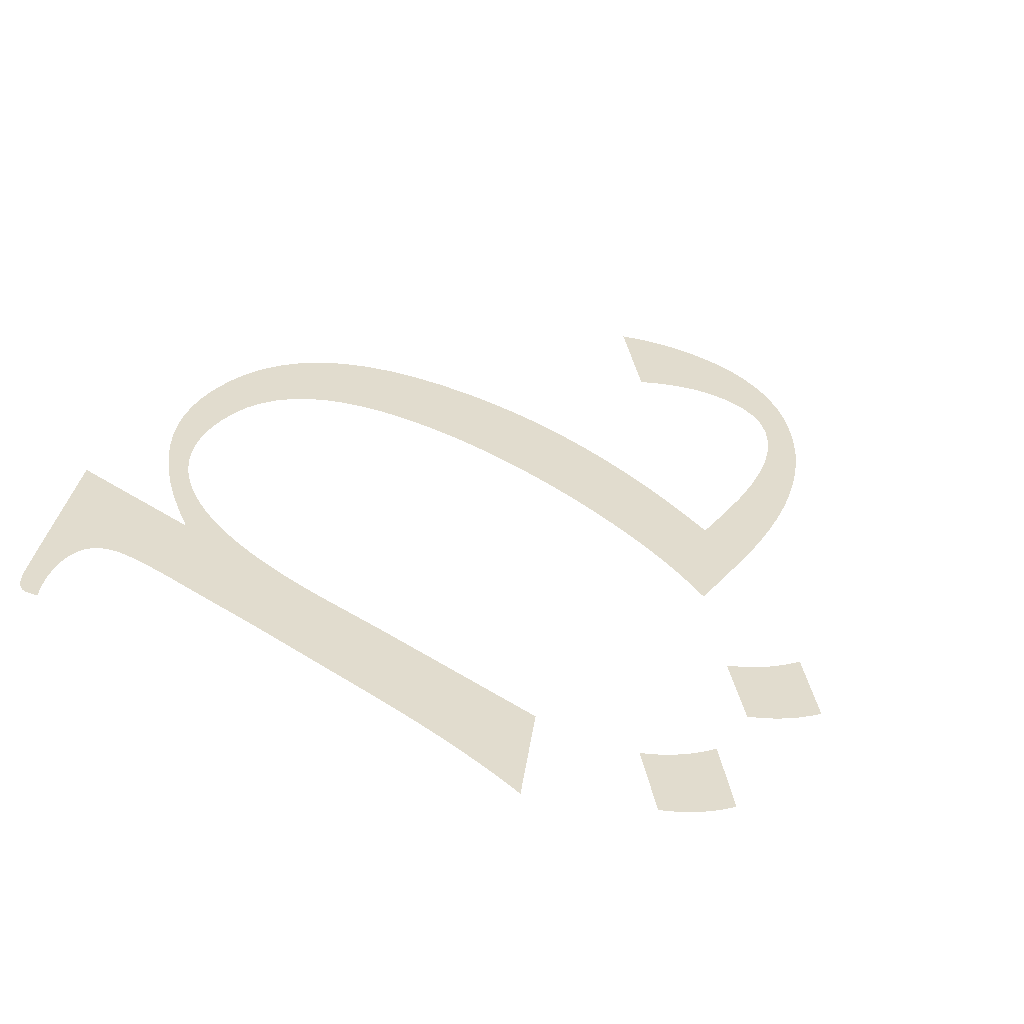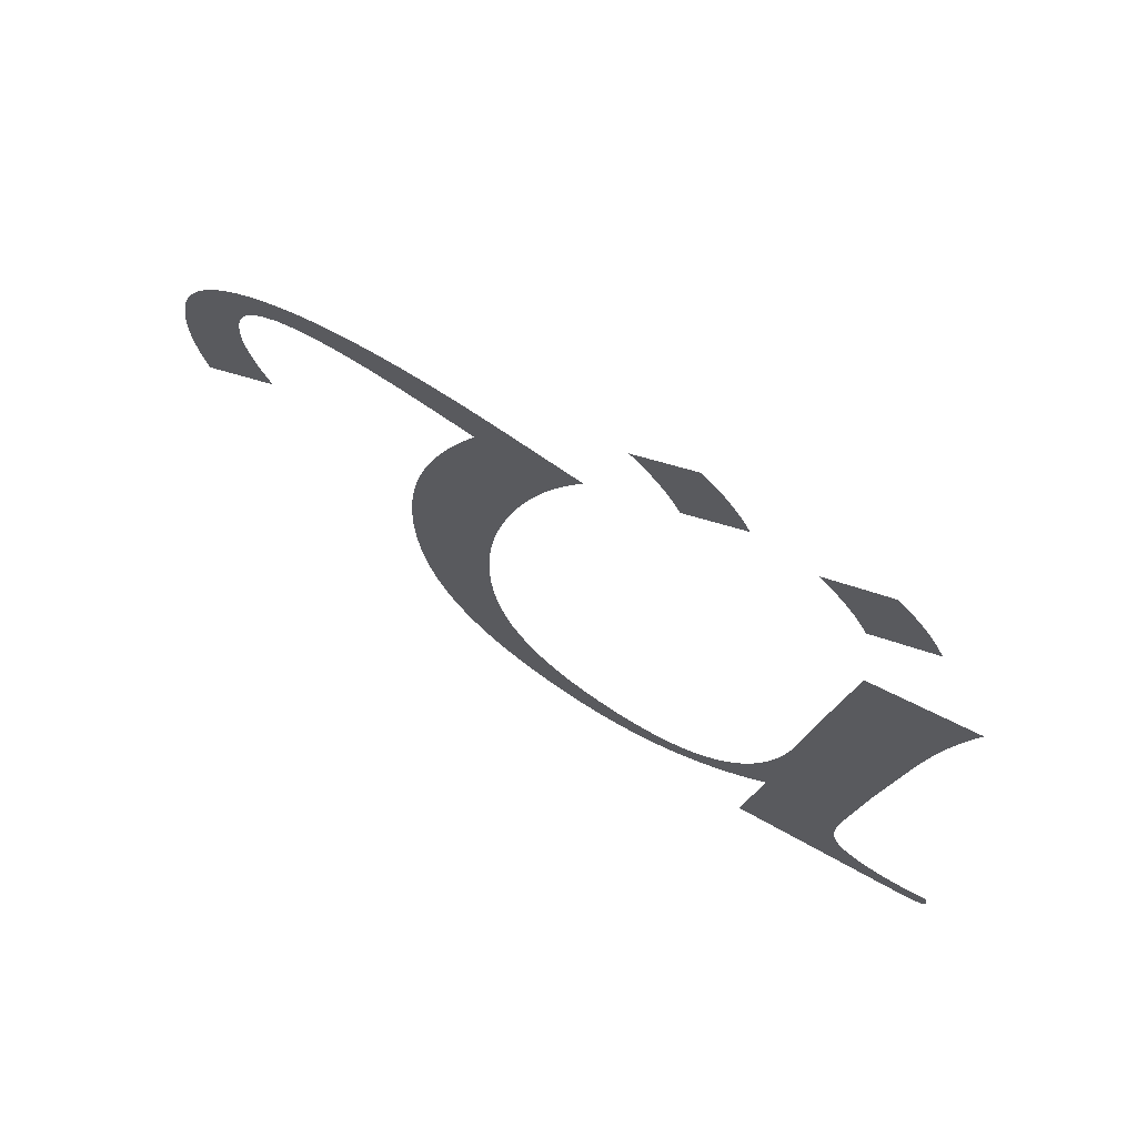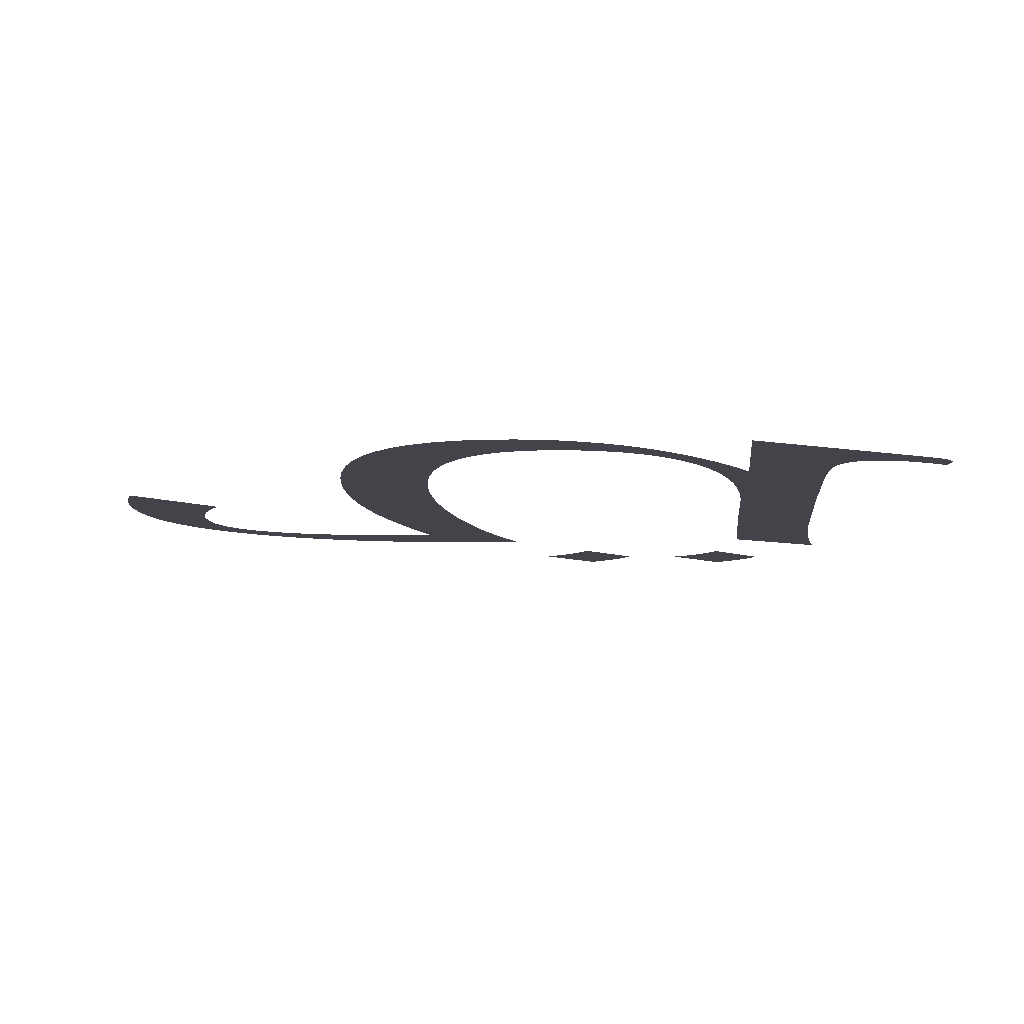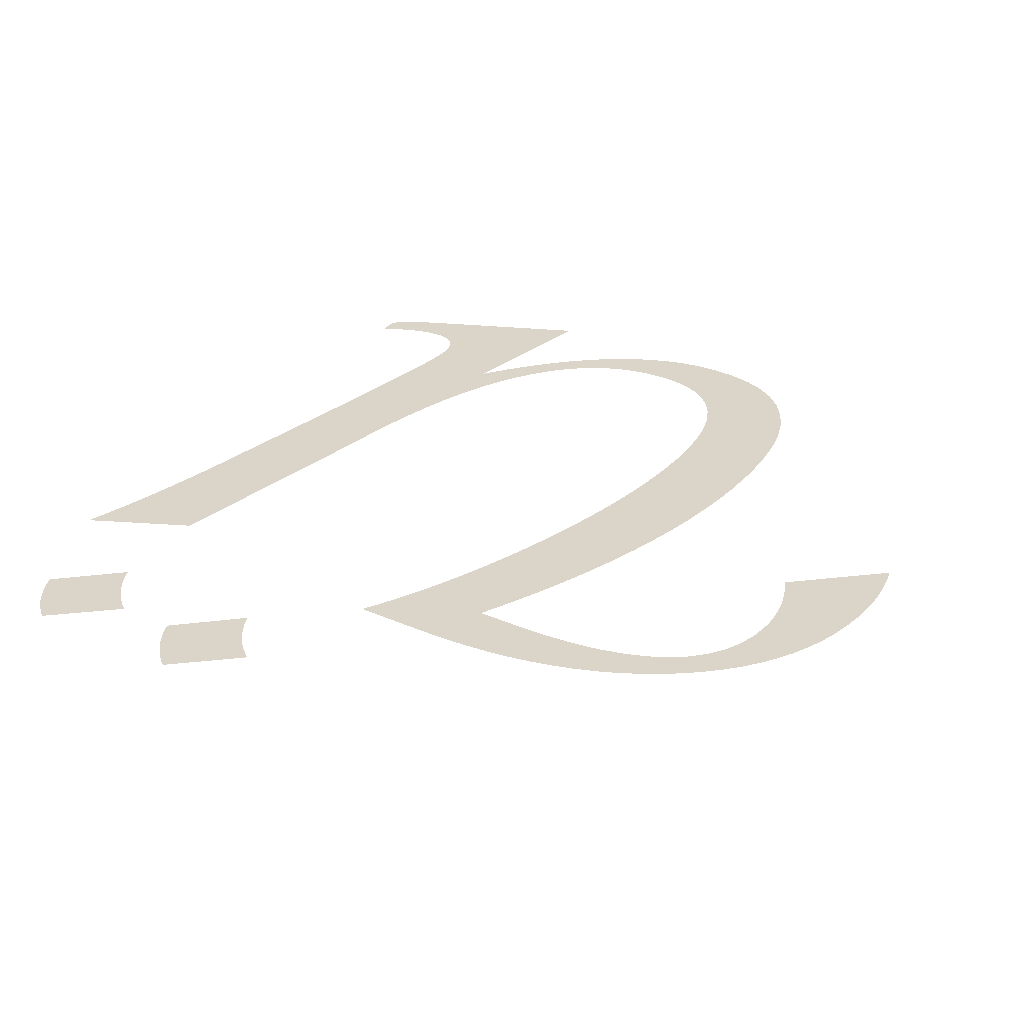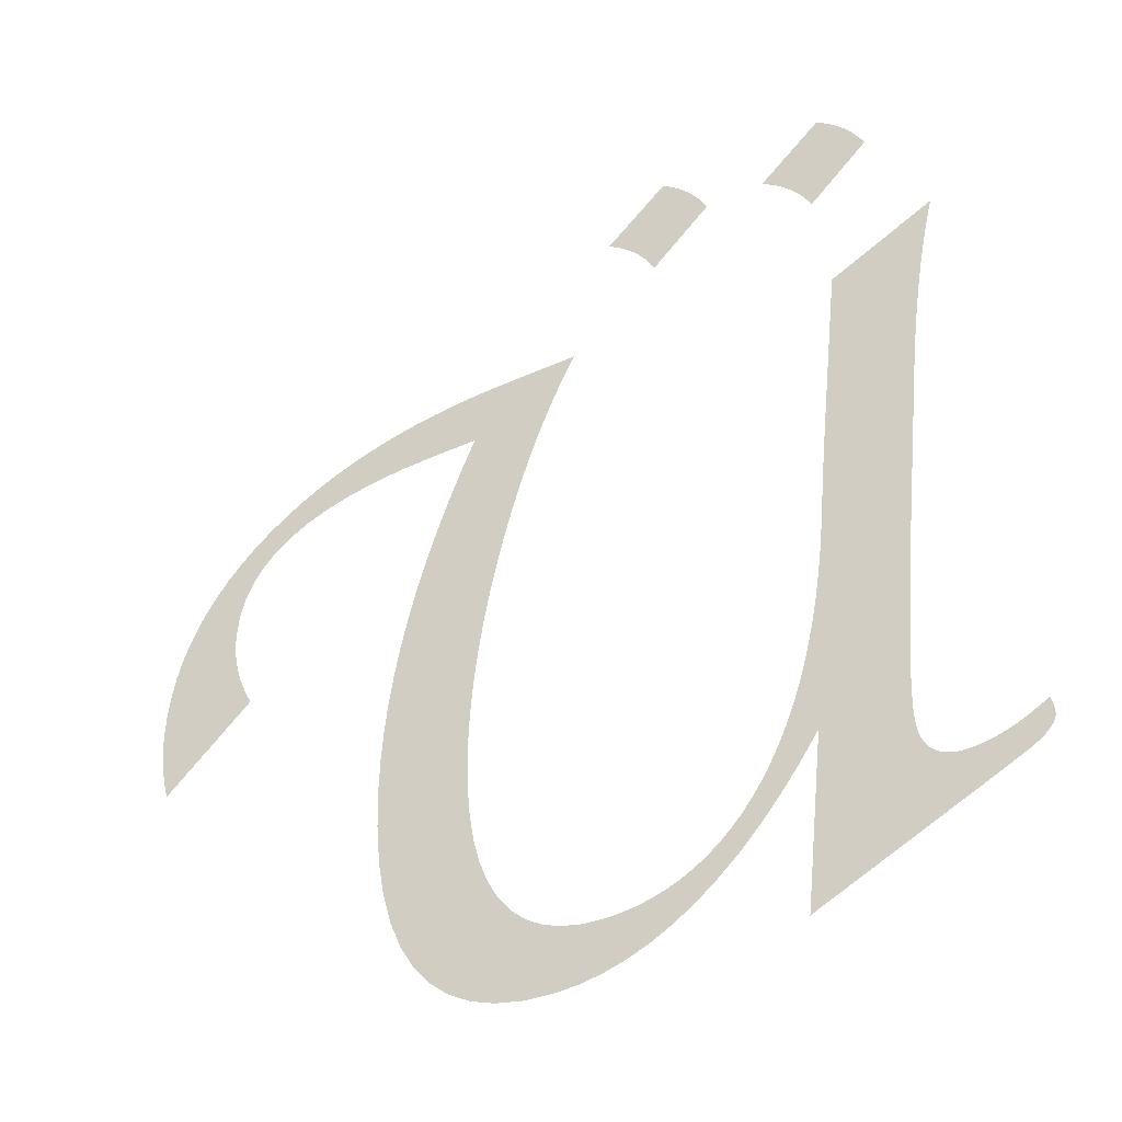
<metadata>
{"format":"obj","ext":"obj","renderer":"f3d","projection":"perspective","resolution":1024,"background":"white","views":[{"elev":34.1,"azim":125.1,"up":"+Z"},{"elev":73.3,"azim":34.5,"up":"+Y"},{"elev":-8.4,"azim":-1.0,"up":"+Z"},{"elev":29.1,"azim":-146.2,"up":"+Z"},{"elev":-42.6,"azim":28.4,"up":"+Y"}]}
</metadata>
<code>
o Text
v 0.4514 0.4628 0
v 0.4496 0.4665 0
v 0.4478 0.47 0
v 0.4458 0.4734 0
v 0.4437 0.4767 0
v 0.4414 0.4798 0
v 0.4391 0.4827 0
v 0.4366 0.4855 0
v 0.434 0.4882 0
v 0.4313 0.4907 0
v 0.4284 0.4931 0
v 0.4255 0.4953 0
v 0.4224 0.4974 0
v 0.4591 0.5319 0
v 0.4621 0.5297 0
v 0.4649 0.5274 0
v 0.4677 0.5249 0
v 0.4703 0.5223 0
v 0.4727 0.5196 0
v 0.4751 0.5168 0
v 0.4773 0.5139 0
v 0.4794 0.5108 0
v 0.4814 0.5076 0
v 0.4832 0.5043 0
v 0.485 0.5009 0
v 0.4866 0.4974 0
v 0.09472 0.2394 0
v 0.04443 0.1913 0
v 0.0433 0.1953 0
v 0.04226 0.1993 0
v 0.04133 0.2033 0
v 0.04049 0.2073 0
v 0.03975 0.2113 0
v 0.03911 0.2153 0
v 0.03857 0.2193 0
v 0.03812 0.2233 0
v 0.03778 0.2272 0
v 0.03753 0.2312 0
v 0.03738 0.2352 0
v 0.03733 0.2391 0
v 0.03775 0.2522 0
v 0.03898 0.2648 0
v 0.04104 0.277 0
v 0.04392 0.2887 0
v 0.04762 0.3 0
v 0.05214 0.3109 0
v 0.05749 0.3213 0
v 0.06366 0.3313 0
v 0.07066 0.3408 0
v 0.07847 0.3499 0
v 0.08711 0.3586 0
v 0.09657 0.3669 0
v 0.1067 0.3745 0
v 0.1174 0.3816 0
v 0.1286 0.3879 0
v 0.1404 0.3936 0
v 0.1527 0.3986 0
v 0.1655 0.403 0
v 0.1789 0.4066 0
v 0.1928 0.4096 0
v 0.2073 0.412 0
v 0.2223 0.4137 0
v 0.2379 0.4147 0
v 0.2539 0.415 0
v 0.299 0.415 0
v 0.2944 0.4059 0
v 0.29 0.3965 0
v 0.2857 0.3868 0
v 0.2816 0.3769 0
v 0.2776 0.3666 0
v 0.2738 0.3561 0
v 0.27 0.3452 0
v 0.2665 0.3341 0
v 0.2631 0.3227 0
v 0.2598 0.3109 0
v 0.2566 0.2989 0
v 0.2536 0.2866 0
v 0.2508 0.2743 0
v 0.2483 0.2621 0
v 0.2459 0.25 0
v 0.2439 0.2381 0
v 0.242 0.2263 0
v 0.2404 0.2147 0
v 0.2391 0.2033 0
v 0.238 0.192 0
v 0.2371 0.1809 0
v 0.2365 0.1699 0
v 0.2362 0.1591 0
v 0.236 0.1484 0
v 0.2366 0.128 0
v 0.2382 0.1094 0
v 0.2409 0.09252 0
v 0.2447 0.07744 0
v 0.2495 0.06414 0
v 0.2555 0.05261 0
v 0.2625 0.04285 0
v 0.2706 0.03487 0
v 0.2798 0.02866 0
v 0.29 0.02422 0
v 0.3014 0.02156 0
v 0.3138 0.02067 0
v 0.3224 0.02102 0
v 0.3307 0.02208 0
v 0.3387 0.02385 0
v 0.3465 0.02631 0
v 0.354 0.02948 0
v 0.3612 0.03336 0
v 0.3681 0.03794 0
v 0.3747 0.04323 0
v 0.381 0.04922 0
v 0.3871 0.05592 0
v 0.3928 0.06332 0
v 0.3983 0.07143 0
v 0.4035 0.08022 0
v 0.4084 0.08966 0
v 0.413 0.09977 0
v 0.4172 0.1105 0
v 0.4212 0.1219 0
v 0.4248 0.134 0
v 0.4281 0.1468 0
v 0.4311 0.1602 0
v 0.4338 0.1742 0
v 0.4362 0.1889 0
v 0.4382 0.2043 0
v 0.44 0.2203 0
v 0.4407 0.2275 0
v 0.4414 0.2344 0
v 0.442 0.2407 0
v 0.4426 0.2467 0
v 0.4431 0.2522 0
v 0.4436 0.2573 0
v 0.4441 0.2619 0
v 0.4445 0.2661 0
v 0.4449 0.2699 0
v 0.4453 0.2732 0
v 0.4456 0.2761 0
v 0.4459 0.2786 0
v 0.4588 0.3949 0
v 0.5199 0.4267 0
v 0.5177 0.4181 0
v 0.5156 0.4091 0
v 0.5136 0.3998 0
v 0.5116 0.3901 0
v 0.5097 0.3802 0
v 0.5079 0.3699 0
v 0.5061 0.3592 0
v 0.5044 0.3483 0
v 0.5028 0.337 0
v 0.5012 0.3254 0
v 0.4997 0.3134 0
v 0.4983 0.3011 0
v 0.4872 0.2024 0
v 0.4871 0.2014 0
v 0.4869 0.2 0
v 0.4868 0.1983 0
v 0.4865 0.1962 0
v 0.4863 0.1938 0
v 0.486 0.1911 0
v 0.4857 0.188 0
v 0.4854 0.1846 0
v 0.4851 0.1808 0
v 0.4847 0.1767 0
v 0.4842 0.1723 0
v 0.4838 0.1675 0
v 0.4795 0.1247 0
v 0.4791 0.1206 0
v 0.4787 0.1167 0
v 0.4784 0.1129 0
v 0.4781 0.1092 0
v 0.4779 0.1055 0
v 0.4776 0.102 0
v 0.4774 0.09853 0
v 0.4773 0.09517 0
v 0.4772 0.09191 0
v 0.4771 0.08874 0
v 0.477 0.08567 0
v 0.477 0.08269 0
v 0.4772 0.07776 0
v 0.4777 0.07326 0
v 0.4785 0.06919 0
v 0.4796 0.06555 0
v 0.4811 0.06234 0
v 0.4829 0.05955 0
v 0.485 0.05719 0
v 0.4874 0.05526 0
v 0.4902 0.05376 0
v 0.4933 0.05269 0
v 0.4967 0.05205 0
v 0.5005 0.05184 0
v 0.5036 0.05194 0
v 0.5068 0.05224 0
v 0.51 0.05274 0
v 0.5133 0.05345 0
v 0.5167 0.05435 0
v 0.5201 0.05546 0
v 0.5236 0.05677 0
v 0.5272 0.05828 0
v 0.5308 0.05999 0
v 0.5345 0.06191 0
v 0.5383 0.06402 0
v 0.5421 0.06634 0
v 0.5422 0.06593 0
v 0.5423 0.06555 0
v 0.5424 0.06518 0
v 0.5425 0.06483 0
v 0.5426 0.06449 0
v 0.5427 0.06418 0
v 0.5427 0.06388 0
v 0.5428 0.06359 0
v 0.5429 0.06333 0
v 0.5429 0.06308 0
v 0.543 0.06285 0
v 0.543 0.06263 0
v 0.5431 0.06203 0
v 0.5432 0.06144 0
v 0.5433 0.06088 0
v 0.5434 0.06034 0
v 0.5434 0.05982 0
v 0.5435 0.05932 0
v 0.5436 0.05884 0
v 0.5436 0.05838 0
v 0.5436 0.05795 0
v 0.5436 0.05754 0
v 0.5437 0.05714 0
v 0.5437 0.05677 0
v 0.5435 0.05529 0
v 0.5432 0.05382 0
v 0.5426 0.05236 0
v 0.5418 0.05091 0
v 0.5407 0.04948 0
v 0.5394 0.04806 0
v 0.5379 0.04665 0
v 0.5361 0.04525 0
v 0.5341 0.04387 0
v 0.5319 0.0425 0
v 0.5294 0.04115 0
v 0.5267 0.0398 0
v 0.5085 0.03086 0
v 0.4178 -0.01234 -0
v 0.4292 0.09071 0
v 0.4181 0.0742 0
v 0.4069 0.05913 0
v 0.3955 0.04549 0
v 0.384 0.03329 0
v 0.3724 0.02252 0
v 0.3606 0.01319 0
v 0.3487 0.005295 0
v 0.3366 -0.001166 -0
v 0.3244 -0.00619 -0
v 0.3121 -0.009779 -0
v 0.2996 -0.01193 -0
v 0.2869 -0.01265 -0
v 0.2703 -0.01154 -0
v 0.2551 -0.008228 -0
v 0.2413 -0.0027 -0
v 0.229 0.00504 0
v 0.2181 0.01499 0
v 0.2087 0.02715 0
v 0.2008 0.04152 0
v 0.1942 0.05811 0
v 0.1892 0.07691 0
v 0.1856 0.09791 0
v 0.1834 0.1211 0
v 0.1827 0.1466 0
v 0.183 0.1646 0
v 0.1841 0.1829 0
v 0.1859 0.2014 0
v 0.1884 0.2201 0
v 0.1917 0.239 0
v 0.1956 0.2582 0
v 0.2003 0.2775 0
v 0.2057 0.2971 0
v 0.2118 0.3169 0
v 0.2187 0.337 0
v 0.2262 0.3572 0
v 0.2345 0.3777 0
v 0.2086 0.3777 0
v 0.1881 0.3771 0
v 0.1694 0.3753 0
v 0.1524 0.3724 0
v 0.1373 0.3682 0
v 0.1239 0.3629 0
v 0.1123 0.3564 0
v 0.1025 0.3488 0
v 0.09448 0.3399 0
v 0.08824 0.3299 0
v 0.08379 0.3187 0
v 0.08111 0.3064 0
v 0.08022 0.2928 0
v 0.08032 0.2884 0
v 0.08063 0.284 0
v 0.08113 0.2795 0
v 0.08183 0.2751 0
v 0.08274 0.2706 0
v 0.08385 0.2662 0
v 0.08516 0.2617 0
v 0.08667 0.2573 0
v 0.08838 0.2528 0
v 0.09029 0.2484 0
v 0.09241 0.2439 0
v 0.3517 0.4628 0
v 0.35 0.4665 0
v 0.3481 0.47 0
v 0.3461 0.4734 0
v 0.344 0.4767 0
v 0.3418 0.4798 0
v 0.3394 0.4827 0
v 0.3369 0.4855 0
v 0.3343 0.4882 0
v 0.3316 0.4907 0
v 0.3288 0.4931 0
v 0.3258 0.4953 0
v 0.3227 0.4974 0
v 0.3595 0.5319 0
v 0.3624 0.5297 0
v 0.3653 0.5274 0
v 0.368 0.5249 0
v 0.3706 0.5223 0
v 0.3731 0.5196 0
v 0.3754 0.5168 0
v 0.3777 0.5139 0
v 0.3798 0.5108 0
v 0.3817 0.5076 0
v 0.3836 0.5043 0
v 0.3853 0.5009 0
v 0.3869 0.4974 0
f 138 140 139
f 138 141 140
f 63 65 64
f 63 66 65
f 62 66 63
f 61 66 62
f 60 66 61
f 59 66 60
f 138 142 141
f 58 66 59
f 58 67 66
f 57 67 58
f 138 143 142
f 56 67 57
f 56 68 67
f 137 143 138
f 55 68 56
f 137 144 143
f 54 68 55
f 54 69 68
f 53 278 54
f 278 277 54
f 277 276 54
f 276 69 54
f 137 145 144
f 275 69 276
f 53 279 278
f 275 70 69
f 53 280 279
f 52 280 53
f 52 281 280
f 137 146 145
f 52 282 281
f 51 282 52
f 275 71 70
f 51 283 282
f 137 147 146
f 50 283 51
f 274 71 275
f 50 284 283
f 274 72 71
f 49 284 50
f 49 285 284
f 137 148 147
f 274 73 72
f 48 285 49
f 48 286 285
f 137 149 148
f 273 73 274
f 273 74 73
f 47 286 48
f 47 287 286
f 137 150 149
f 273 75 74
f 46 287 47
f 46 288 287
f 272 75 273
f 137 151 150
f 272 76 75
f 45 288 46
f 45 289 288
f 137 152 151
f 44 289 45
f 272 77 76
f 271 77 272
f 44 290 289
f 43 290 44
f 43 291 290
f 271 78 77
f 43 292 291
f 43 293 292
f 136 152 137
f 270 78 271
f 42 293 43
f 135 152 136
f 42 294 293
f 270 79 78
f 134 152 135
f 42 295 294
f 133 152 134
f 42 296 295
f 132 152 133
f 41 296 42
f 270 80 79
f 131 152 132
f 41 297 296
f 269 80 270
f 41 298 297
f 130 152 131
f 41 299 298
f 129 152 130
f 40 299 41
f 269 81 80
f 40 300 299
f 128 152 129
f 40 27 300
f 127 152 128
f 40 28 27
f 39 28 40
f 268 81 269
f 268 82 81
f 38 28 39
f 126 152 127
f 37 28 38
f 125 152 126
f 36 28 37
f 268 83 82
f 35 28 36
f 124 152 125
f 267 83 268
f 34 28 35
f 33 28 34
f 267 84 83
f 32 28 33
f 31 28 32
f 123 152 124
f 30 28 31
f 267 85 84
f 123 153 152
f 266 85 267
f 123 154 153
f 123 155 154
f 29 28 30
f 123 156 155
f 123 157 156
f 123 158 157
f 266 86 85
f 123 159 158
f 122 159 123
f 122 160 159
f 122 161 160
f 265 86 266
f 265 87 86
f 122 162 161
f 122 163 162
f 121 163 122
f 121 164 163
f 265 88 87
f 121 165 164
f 264 88 265
f 120 165 121
f 264 89 88
f 264 90 89
f 119 165 120
f 263 90 264
f 118 165 119
f 263 91 90
f 118 166 165
f 117 166 118
f 262 91 263
f 117 167 166
f 117 168 167
f 117 169 168
f 116 169 117
f 262 92 91
f 116 170 169
f 116 171 170
f 116 172 171
f 115 172 116
f 115 173 172
f 261 92 262
f 115 240 173
f 240 174 173
f 261 93 92
f 240 175 174
f 115 241 240
f 239 175 240
f 114 241 115
f 239 176 175
f 239 177 176
f 239 178 177
f 113 241 114
f 239 179 178
f 261 94 93
f 260 94 261
f 113 242 241
f 239 180 179
f 112 242 113
f 239 181 180
f 200 202 201
f 200 203 202
f 200 204 203
f 239 182 181
f 200 205 204
f 200 206 205
f 200 207 206
f 200 208 207
f 260 95 94
f 199 208 200
f 199 209 208
f 199 210 209
f 199 211 210
f 111 242 112
f 199 212 211
f 199 213 212
f 199 214 213
f 239 183 182
f 199 215 214
f 198 215 199
f 198 216 215
f 198 217 216
f 198 218 217
f 197 218 198
f 197 219 218
f 239 184 183
f 197 220 219
f 111 243 242
f 197 221 220
f 197 222 221
f 196 222 197
f 259 95 260
f 196 223 222
f 196 224 223
f 239 185 184
f 196 225 224
f 196 226 225
f 195 226 196
f 110 243 111
f 194 226 195
f 194 227 226
f 239 186 185
f 193 227 194
f 193 228 227
f 239 187 186
f 192 228 193
f 191 228 192
f 239 188 187
f 259 96 95
f 191 229 228
f 190 229 191
f 239 189 188
f 189 229 190
f 239 229 189
f 239 230 229
f 239 231 230
f 109 243 110
f 239 232 231
f 239 233 232
f 109 244 243
f 239 234 233
f 239 235 234
f 108 244 109
f 259 97 96
f 239 236 235
f 258 97 259
f 239 237 236
f 239 238 237
f 107 244 108
f 258 98 97
f 106 244 107
f 106 245 244
f 105 245 106
f 258 99 98
f 257 99 258
f 104 245 105
f 257 100 99
f 103 245 104
f 103 246 245
f 102 246 103
f 257 101 100
f 101 246 102
f 257 246 101
f 256 246 257
f 256 247 246
f 256 248 247
f 255 248 256
f 255 249 248
f 254 249 255
f 254 250 249
f 253 250 254
f 253 251 250
f 252 251 253
f 313 315 314
f 313 316 315
f 313 317 316
f 313 318 317
f 313 319 318
f 313 320 319
f 313 321 320
f 313 322 321
f 313 323 322
f 313 324 323
f 313 325 324
f 313 326 325
f 312 326 313
f 312 311 326
f 311 310 326
f 310 309 326
f 309 308 326
f 308 307 326
f 307 306 326
f 306 305 326
f 305 304 326
f 304 303 326
f 303 302 326
f 302 301 326
f 13 15 14
f 13 16 15
f 13 17 16
f 13 18 17
f 13 19 18
f 13 20 19
f 13 21 20
f 13 22 21
f 13 23 22
f 13 24 23
f 13 25 24
f 13 26 25
f 12 26 13
f 12 11 26
f 11 10 26
f 10 9 26
f 9 8 26
f 8 7 26
f 7 6 26
f 6 5 26
f 5 4 26
f 4 3 26
f 3 2 26
f 2 1 26

</code>
